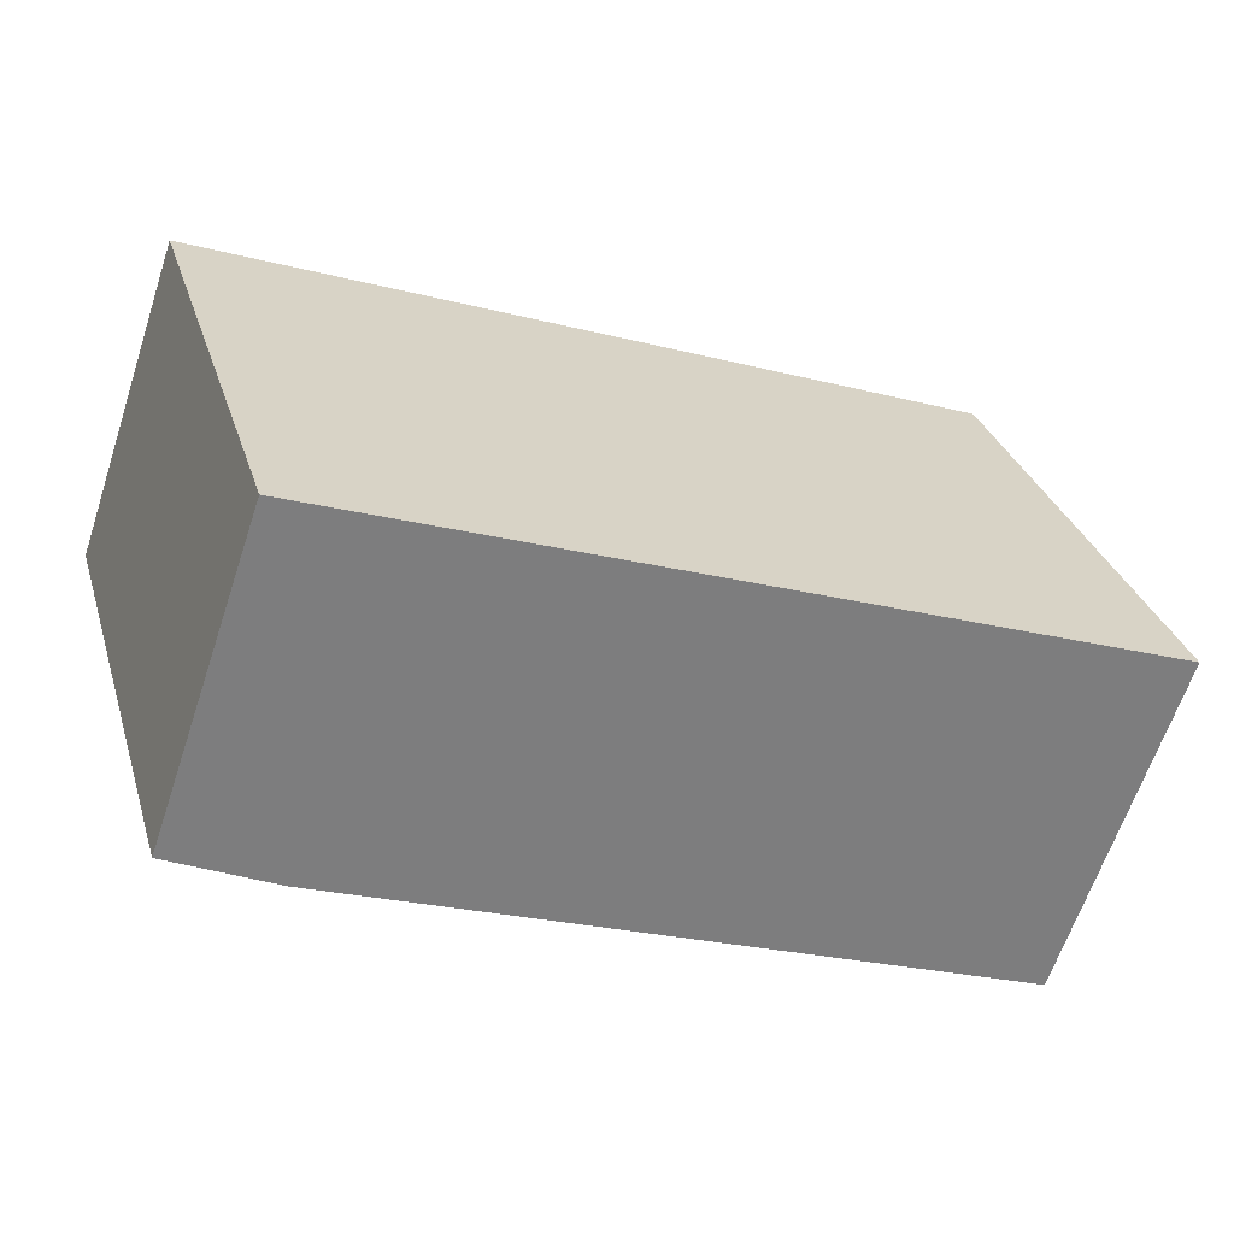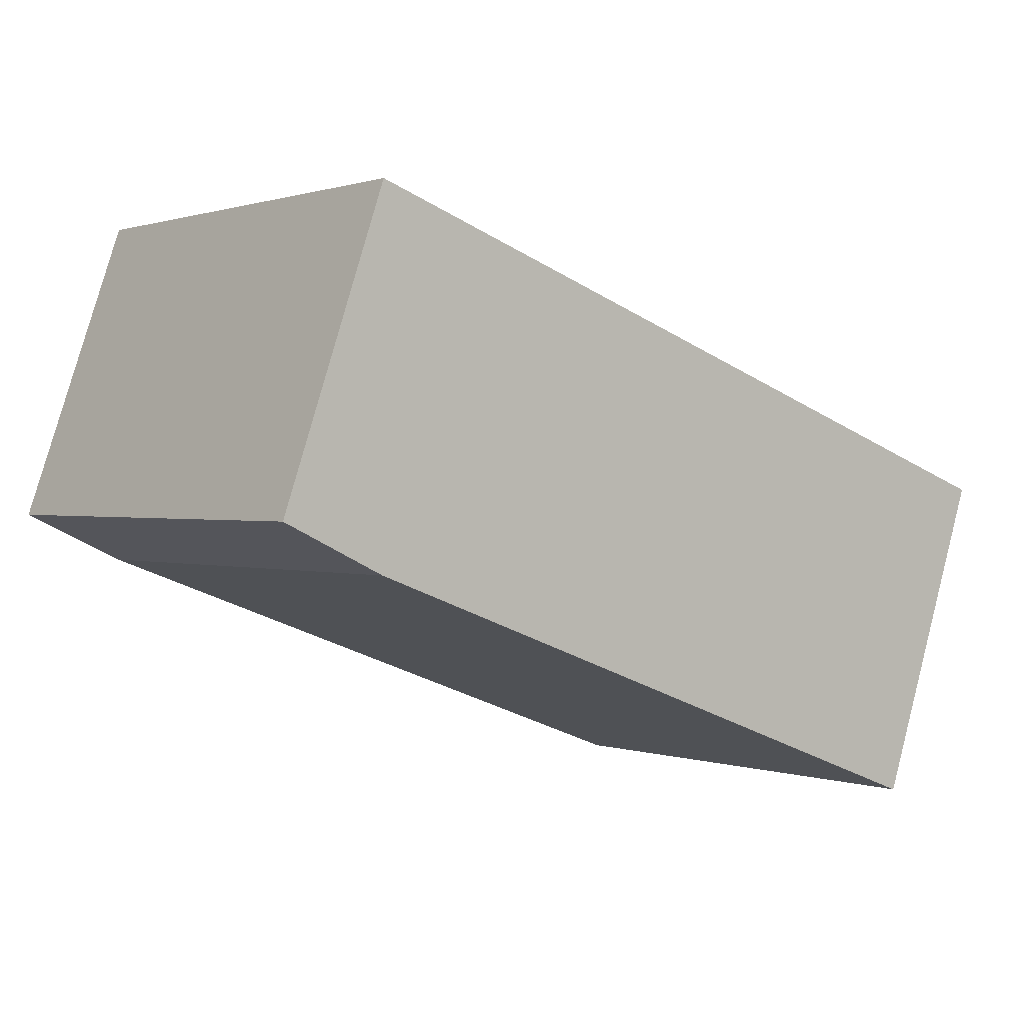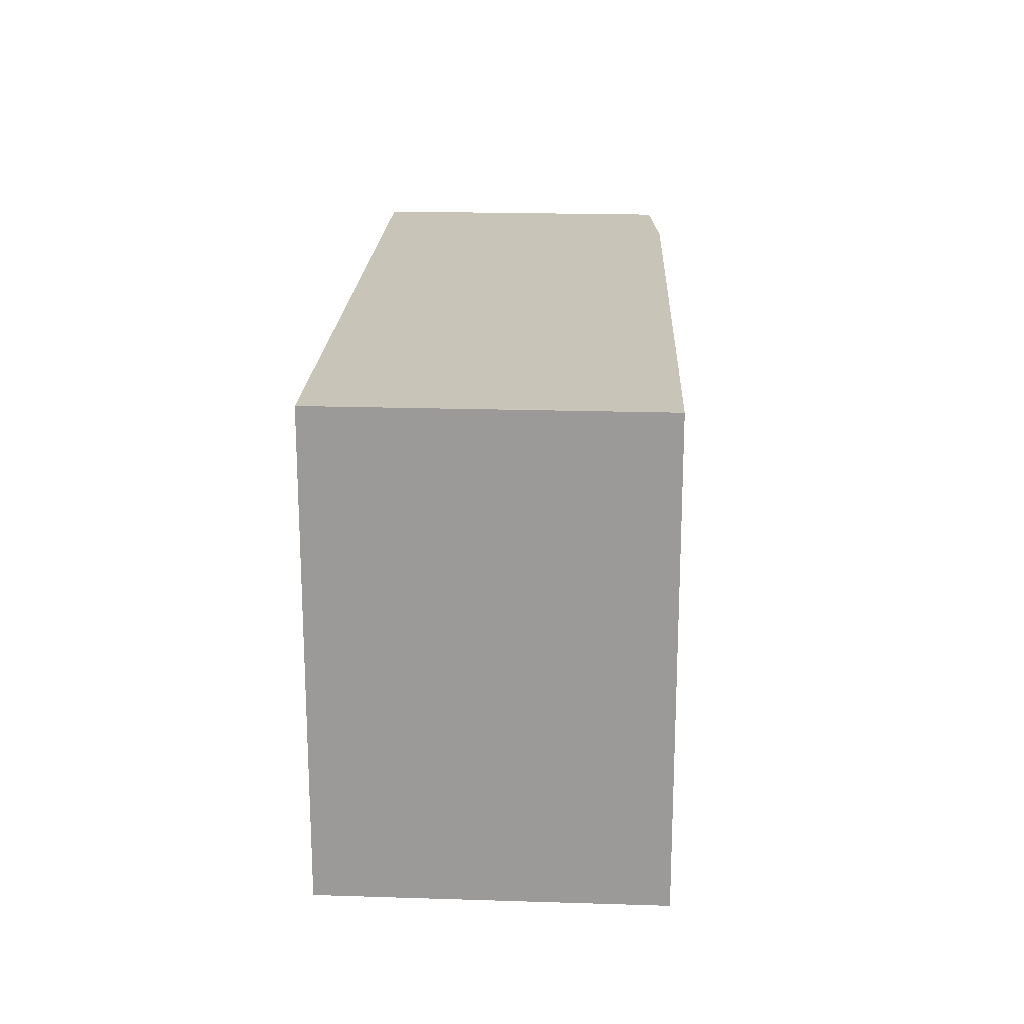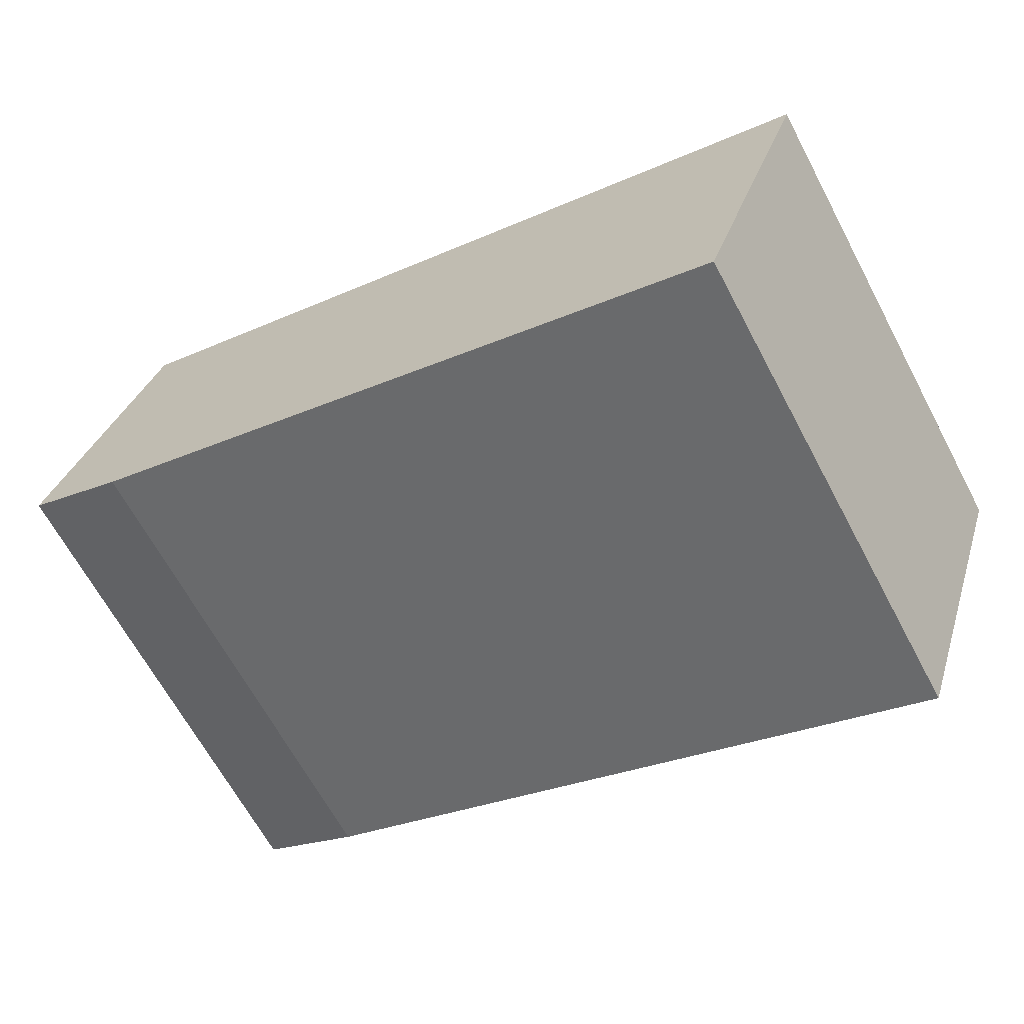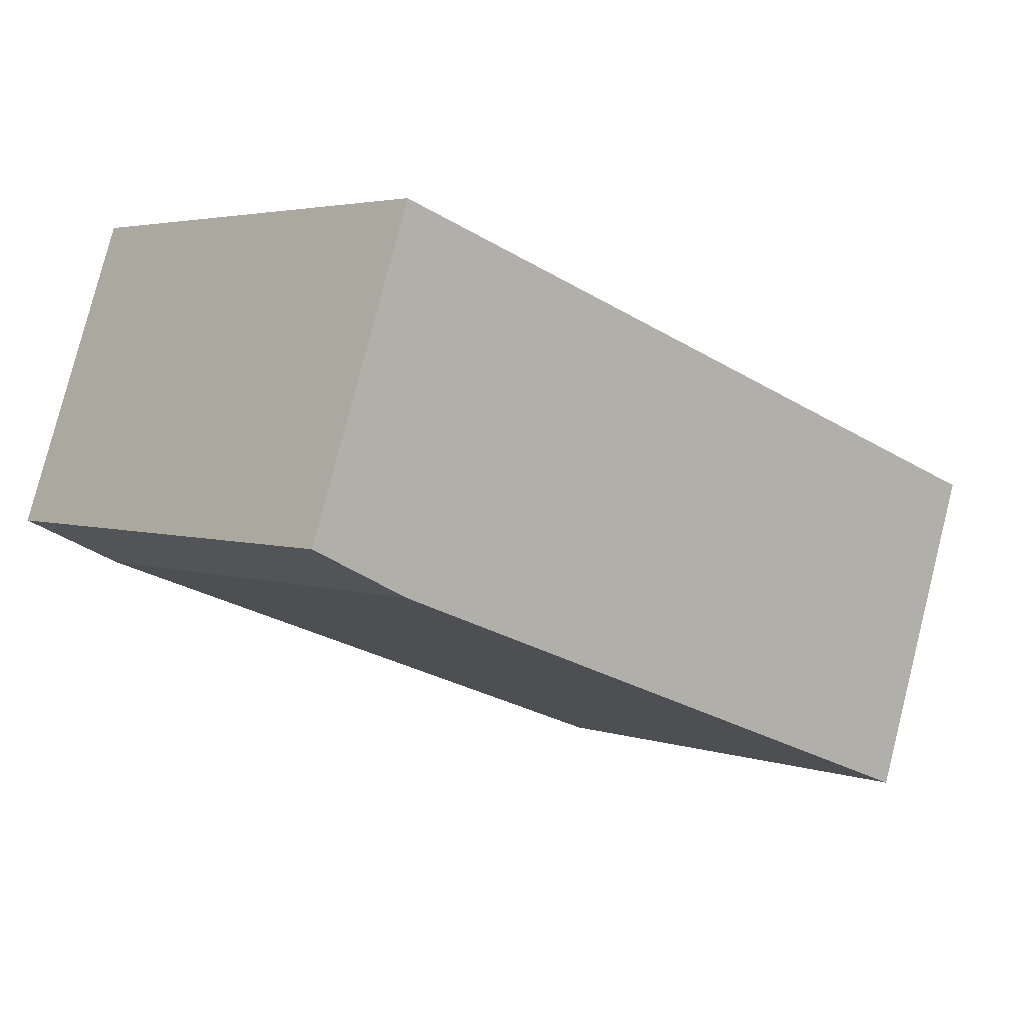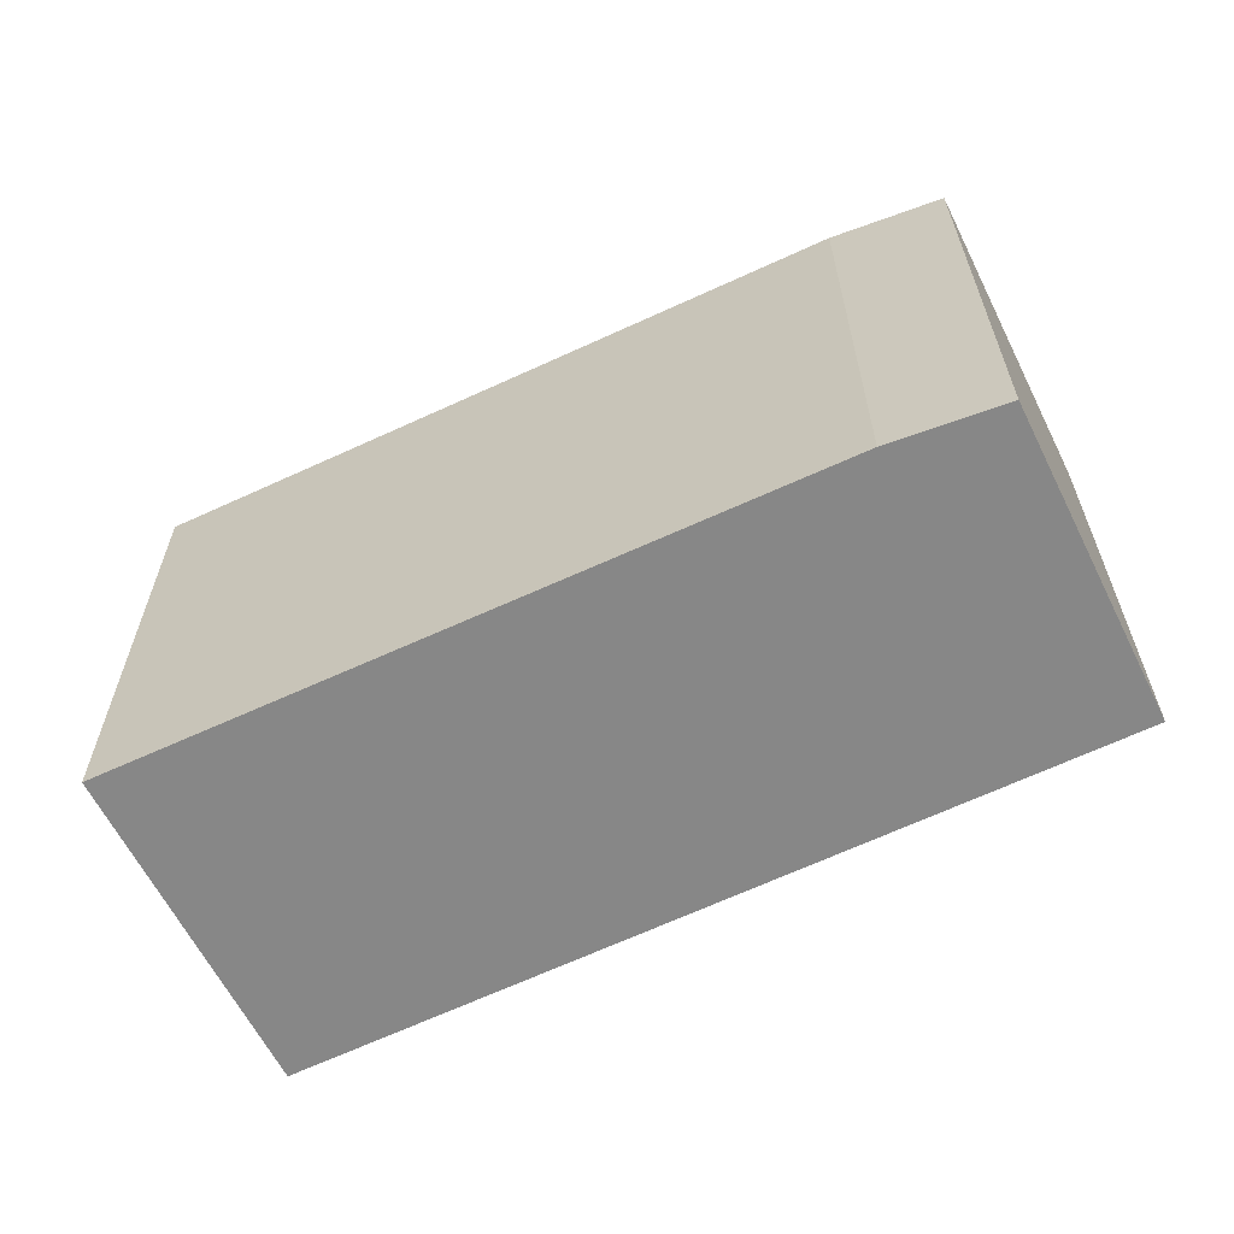
<metadata>
{"format":"obj","ext":"obj","renderer":"f3d","projection":"perspective","resolution":1024,"background":"white","views":[{"elev":30.9,"azim":-16.0,"up":"+Z"},{"elev":0.8,"azim":-38.3,"up":"+Z"},{"elev":20.1,"azim":112.5,"up":"+Y"},{"elev":-66.0,"azim":28.1,"up":"+Z"},{"elev":3.6,"azim":-41.4,"up":"+Z"},{"elev":-62.3,"azim":-134.4,"up":"+Y"}]}
</metadata>
<code>
v  3.946 2.19 0.112
v  0 2.19 1.341e-16
v  0.467 2.19 1.343
v  0.459 2.19 -0.217
v  3.446 2.19 -1.328
v  0 0 0
v  0.467 -8.223e-17 1.343
v  3.946 -6.858e-18 0.112
v  3.446 8.132e-17 -1.328
v  0.459 1.329e-17 -0.217
g defaultobject
f 1 2 3
f 2 1 4
f 4 1 5
f 6 3 2
f 3 6 7
f 7 1 3
f 1 7 8
f 8 5 1
f 5 8 9
f 10 2 4
f 2 10 6
f 9 4 5
f 4 9 10
f 6 8 7
f 8 6 10
f 8 10 9

</code>
